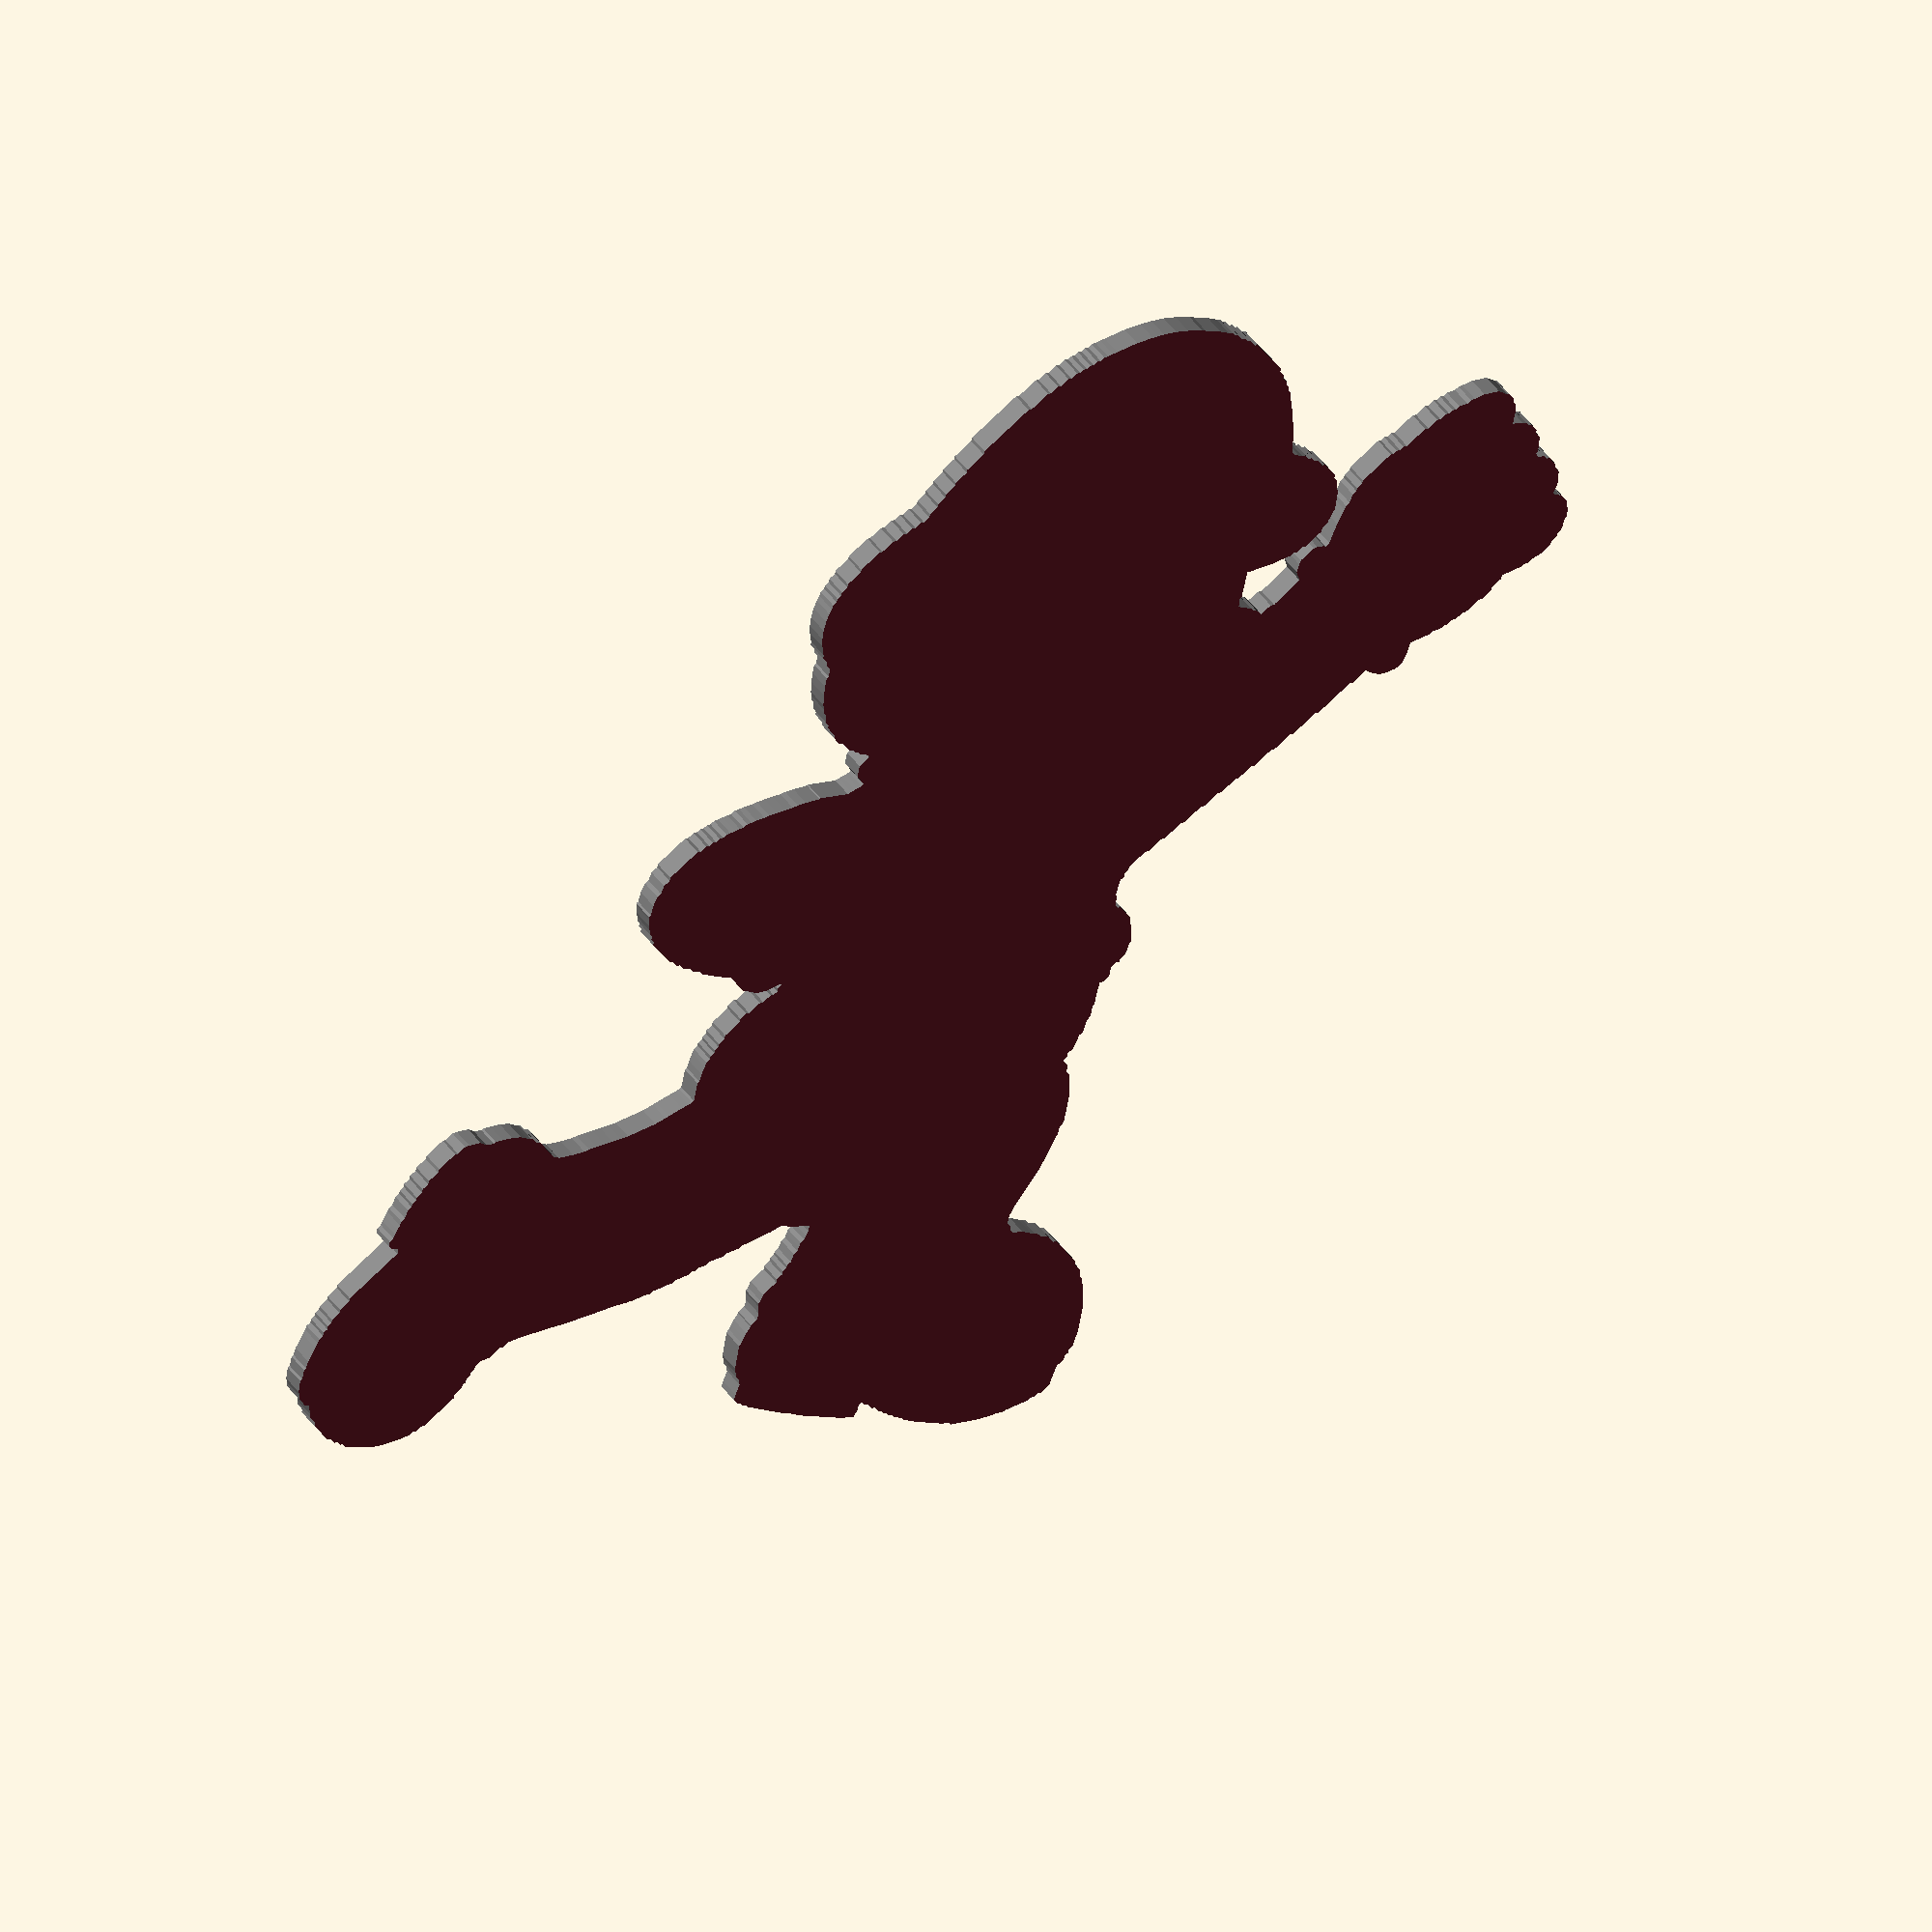
<openscad>
module 8f15838195202be8d2bcbb40d722be01_1()
{
 /* Generated by trace2scad version 20150415
    http://aggregate.org/MAKE/TRACE2SCAD/
    Optimized model has 822/2275 original points
 */
 color([0.48, 0.48, 0.48])
 assign(minx=0) /* polygon minx=2970 */
 assign(miny=0) /* polygon miny=145 */
 assign(maxx=20000) /* polygon maxx=15260 */
 assign(maxy=18620) /* polygon maxy=18590 */
 assign(dx=maxx-minx)
 assign(dy=maxy-miny)
 assign(maxd=((dx>dy)?dx:dy))
 scale([1/maxd, 1/maxd, 1])
 translate([-minx-dx/2, -miny-dy/2, 0])
 linear_extrude(height=1, convexity=822)
 union() {
  polygon([[9734,18575],[9719,18560],[9662,18560],[9618,18530],[9602,18530],[9453,18381],[9352,18470],[9305,18500],[9249,18500],[9215,18530],[9102,18530],[9073,18500],[8982,18500],[8907,18440],[8820,18366],[8813,18330],[8746,18325],[8693,18380],[8632,18380],[8603,18410],[8452,18410],[8423,18380],[8333,18380],[8261,18323],[8175,18253],[8160,18208],[8127,18145],[8088,18160],[8028,18190],[8013,18205],[7866,18205],[7822,18175],[7761,18145],[7675,18072],[7675,18042],[7615,17968],[7585,17924],[7585,17869],[7555,17835],[7555,17749],[7525,17715],[7525,17520],[7555,17486],[7555,17370],[7585,17336],[7585,17282],[7615,17238],[7645,17178],[7675,17118],[7705,17058],[7675,17013],[7675,16867],[7645,16838],[7645,16692],[7675,16663],[7675,16452],[7705,16424],[7705,16309],[7735,16275],[7735,16187],[7765,16158],[7763,16102],[7792,16060],[7820,16018],[7820,15957],[7850,15913],[7880,15853],[7910,15793],[7940,15735],[7850,15617],[7820,15558],[7790,15513],[7790,15400],[7820,15353],[7850,15293],[7922,15205],[7967,15190],[8027,15160],[8072,15145],[8115,15133],[8115,14927],[8145,14898],[8145,14399],[8175,14365],[8175,14012],[8205,13983],[8205,13717],[8235,13688],[8235,13422],[8265,13393],[8264,13189],[8290,13162],[8290,12930],[8320,12896],[8320,12662],[8350,12633],[8350,12370],[8380,12336],[8380,12072],[8410,12043],[8410,11839],[8440,11805],[8440,11542],[8410,11513],[8410,11456],[8380,11425],[8380,11369],[8350,11321],[8247,11205],[8219,11205],[8127,11115],[8072,11115],[8043,11145],[7809,11145],[7762,11115],[7644,11057],[7557,11000],[7500,10958],[7500,10929],[7440,10853],[7410,10806],[7410,10720],[7385,10687],[7410,10663],[7410,10572],[7320,10483],[7320,10400],[7350,10352],[7248,10235],[7145,10133],[7145,10102],[7055,10013],[7040,9968],[7027,9924],[6970,9854],[6940,9806],[6940,9750],[6910,9704],[6880,9648],[6850,9603],[6850,9512],[6820,9483],[6808,9410],[6717,9410],[6673,9380],[6628,9350],[6570,9350],[6525,9320],[6468,9290],[6410,9248],[6353,9205],[6338,9205],[6055,8923],[6040,8878],[6027,8834],[5970,8764],[5940,8705],[5910,8648],[5880,8588],[5850,8528],[5820,8468],[5790,8408],[5763,8351],[5735,8279],[5720,8237],[5705,8192],[5690,8148],[5675,8103],[5660,8058],[5645,8013],[5630,7968],[5615,7923],[5600,7878],[5585,7836],[5570,7792],[5527,7704],[5453,7615],[5362,7615],[5333,7585],[5279,7585],[5172,7675],[5113,7705],[5052,7735],[4997,7764],[4955,7792],[4897,7790],[4853,7820],[4808,7850],[4690,7850],[4656,7880],[4187,7880],[4158,7850],[4042,7850],[3998,7820],[3953,7790],[3894,7790],[3851,7763],[3733,7705],[3643,7645],[3555,7585],[3290,7325],[3263,7280],[3235,7238],[3175,7163],[3175,7102],[3145,7073],[3145,7012],[3115,6983],[3115,6869],[3085,6822],[3027,6734],[2970,6662],[2970,6512],[3000,6483],[3000,6423],[3027,6395],[3025,6341],[3055,6293],[3100,6208],[3130,6148],[3160,6088],[3175,6042],[3235,5968],[3292,5881],[3380,5762],[3627,5500],[3658,5500],[3733,5440],[3822,5380],[3910,5322],[3968,5295],[4057,5235],[4173,5175],[4220,5145],[4276,5145],[4323,5115],[4370,5085],[4428,5085],[4457,5055],[4515,5057],[4536,5030],[4598,5030],[4627,5000],[4715,5000],[4749,4970],[4835,4970],[4866,4940],[4932,4931],[4940,4898],[4880,4822],[4850,4749],[4967,4645],[5058,4585],[5142,4530],[5232,4470],[5292,4440],[5382,4380],[5470,4321],[5525,4293],[5583,4265],[5642,4235],[5733,4175],[5793,4145],[5853,4115],[5913,4085],[5970,4057],[6027,4029],[6082,4000],[6143,3970],[6187,3940],[6248,3940],[6277,3910],[6335,3910],[6369,3880],[6452,3880],[6495,3937],[6555,4028],[6576,4059],[6594,4054],[6629,4085],[6715,4085],[6762,4115],[6823,4145],[7055,4362],[7070,4408],[7100,4467],[7130,4528],[7145,4573],[7160,4617],[7175,4632],[7175,4723],[7203,4761],[7229,4795],[7249,4795],[7318,4850],[7350,4868],[7365,4911],[7410,4982],[7410,5193],[7440,5222],[7440,5306],[7470,5341],[7468,5395],[7495,5423],[7495,5483],[7525,5528],[7555,5572],[7555,5629],[7585,5673],[7615,5720],[7615,5776],[7645,5823],[7675,5884],[7722,5935],[7793,5880],[7938,5765],[7997,5735],[8055,5692],[8070,5647],[8085,5603],[8100,5558],[8130,5498],[8160,5438],[8175,5395],[8190,5351],[8235,5262],[8265,5214],[8263,5160],[8290,5117],[8320,5058],[8350,5013],[8350,4956],[8380,4912],[8440,4805],[8440,4749],[8470,4702],[8500,4655],[8500,4597],[8528,4570],[8524,4516],[8555,4473],[8585,4413],[8615,4368],[8615,4307],[8645,4263],[8675,4203],[8705,4143],[8735,4098],[8735,4043],[8792,3970],[8820,3913],[8850,3853],[8910,3763],[9000,3642],[9055,3558],[9115,3467],[9145,3410],[9205,3322],[9263,3234],[9320,3147],[9380,3058],[9425,2998],[9470,2938],[9527,2851],[9615,2733],[9675,2643],[9735,2555],[9764,2499],[9791,2456],[9790,2371],[9820,2336],[9820,2162],[9850,2118],[9880,2073],[9880,1982],[9850,1953],[9850,1892],[9820,1863],[9820,1802],[9790,1774],[9792,1720],[9765,1692],[9765,1572],[9735,1543],[9735,1067],[9765,1038],[9765,953],[9792,925],[9790,871],[9820,823],[9850,763],[9910,673],[9970,582],[10049,489],[10143,410],[10262,320],[10321,292],[10393,235],[10453,235],[10482,205],[10543,205],[10572,175],[10656,175],[10690,145],[11013,145],[11042,175],[11159,175],[11203,205],[11333,265],[11362,235],[11513,235],[11557,265],[11615,291],[11730,392],[11730,423],[11820,512],[11820,543],[11880,618],[11910,677],[11968,791],[11995,848],[12025,892],[12025,953],[12055,982],[12055,1043],[12085,1072],[12085,1129],[12115,1160],[12115,1278],[12145,1307],[12145,1453],[12175,1482],[12175,2248],[12220,2292],[12261,2265],[12302,2235],[12369,2235],[12410,2280],[12410,2336],[12440,2383],[12468,2441],[12495,2498],[12525,2542],[12525,2598],[12555,2643],[12585,2687],[12585,2748],[12615,2777],[12615,2838],[12645,2867],[12645,2953],[12675,2982],[12675,3073],[12705,3102],[12704,3251],[12730,3285],[12730,3542],[12704,3569],[12705,3684],[12675,3733],[12573,3850],[12527,3865],[12483,3880],[12410,3952],[12410,3983],[12350,4058],[12268,4155],[12175,4234],[12087,4275],[12028,4305],[12013,4320],[11922,4320],[11894,4350],[11542,4350],[11498,4380],[11482,4380],[11350,4528],[11260,4648],[11230,4707],[11175,4792],[11115,4880],[11055,4967],[10995,5058],[10940,5141],[10880,5262],[10820,5382],[10775,5471],[10760,5515],[10745,5558],[10730,5602],[10717,5646],[10704,5687],[10690,5731],[10675,5777],[10660,5822],[10645,5866],[10630,5907],[10615,5952],[10615,5983],[10790,6157],[10790,6187],[10850,6263],[10910,6353],[10940,6400],[10940,6458],[10970,6487],[10968,6544],[10997,6568],[10995,6628],[11025,6657],[11025,6745],[11055,6779],[11055,7013],[11085,7042],[11085,7133],[11055,7162],[11055,7336],[11025,7370],[11025,7488],[10995,7515],[10995,7574],[11025,7598],[11034,7667],[11055,7663],[11070,7618],[11100,7558],[11115,7512],[11175,7437],[11220,7380],[11263,7365],[11349,7324],[11392,7295],[11715,7295],[11762,7265],[11851,7205],[11908,7175],[11968,7145],[12027,7115],[12072,7085],[12131,7085],[12174,7058],[12219,7030],[12275,7030],[12321,7000],[12362,6970],[12453,6970],[12482,6940],[12573,6940],[12602,6910],[13013,6910],[13042,6940],[13103,6940],[13132,6970],[13186,6970],[13233,7000],[13294,7030],[13378,7085],[13410,7103],[13410,7133],[13495,7231],[13555,7339],[13555,7393],[13585,7437],[13615,7482],[13615,7573],[13645,7602],[13645,8043],[13615,8072],[13615,8159],[13585,8190],[13585,8246],[13555,8280],[13555,8336],[13525,8370],[13525,8428],[13495,8473],[13468,8530],[13440,8585],[13410,8627],[13410,8688],[13380,8733],[13350,8792],[13290,8883],[13260,8942],[13205,9027],[13145,9116],[13085,9203],[13055,9263],[12995,9353],[12880,9497],[12880,9513],[12615,9777],[12600,9823],[12585,9866],[12570,9912],[12555,9956],[12564,9992],[12717,10000],[12820,10102],[12829,10257],[12863,10265],[12908,10235],[12952,10205],[13013,10205],[13042,10175],[13103,10175],[13132,10145],[13306,10145],[13340,10115],[13453,10115],[13482,10145],[13658,10145],[13687,10175],[13745,10175],[13792,10205],[13839,10235],[13894,10235],[13938,10265],[13997,10295],[14055,10338],[14112,10380],[14209,10461],[14290,10542],[14290,10573],[14363,10645],[14453,10645],[14482,10675],[14573,10675],[14614,10705],[14673,10735],[14733,10765],[14823,10825],[14916,10904],[14995,10998],[15055,11088],[15085,11148],[15115,11192],[15115,11246],[15145,11280],[15145,11336],[15175,11370],[15175,11458],[15205,11487],[15205,11692],[15230,11718],[15230,12017],[15205,12043],[15205,12215],[15175,12249],[15175,12365],[15145,12396],[15145,12483],[15115,12512],[15115,12603],[15085,12632],[15085,12716],[15115,12750],[15115,12868],[15145,12897],[15145,13013],[15175,13042],[15175,13193],[15205,13222],[15204,13396],[15230,13423],[15230,13685],[15260,13719],[15260,14426],[15230,14460],[15230,14722],[15204,14749],[15205,14864],[15175,14892],[15175,15013],[15145,15042],[15145,15133],[15115,15162],[15115,15216],[15085,15250],[15085,15306],[15055,15340],[15055,15396],[15025,15430],[15025,15488],[14997,15529],[14969,15588],[14940,15642],[14910,15703],[14880,15763],[14850,15823],[14820,15882],[14760,15973],[14705,16057],[14660,16118],[14615,16178],[14506,16301],[14382,16410],[14233,16530],[14174,16558],[14087,16615],[13997,16675],[13938,16705],[13878,16735],[13833,16765],[13779,16765],[13745,16795],[13659,16795],[13624,16825],[13570,16823],[13542,16850],[13427,16850],[13398,16880],[12832,16880],[12803,16850],[12718,16850],[12691,16824],[12602,16825],[12573,16795],[12512,16795],[12483,16765],[12426,16765],[12382,16735],[12262,16675],[12141,16615],[12057,16560],[11998,16530],[11907,16470],[11821,16410],[11706,16324],[11663,16295],[11599,16295],[11554,16323],[11497,16350],[11453,16380],[11397,16380],[11368,16410],[11307,16410],[11278,16440],[11160,16440],[11126,16470],[10892,16470],[10864,16440],[10809,16440],[10762,16410],[10641,16350],[10470,16192],[10455,16148],[10425,16088],[10395,16028],[10380,16013],[10380,15929],[10350,15895],[10350,15632],[10380,15603],[10380,15512],[10410,15483],[10410,15429],[10440,15382],[10500,15261],[10526,15206],[10585,15118],[10645,15028],[10705,14940],[10470,14693],[10470,14662],[10381,14585],[10323,14615],[10216,14675],[10160,14675],[10126,14705],[10033,14714],[10025,14866],[9995,14900],[10003,15314],[10088,15340],[10133,15355],[10203,15440],[10230,15484],[10230,15691],[10204,15735],[10142,15795],[10115,15807],[10115,15868],[10145,15912],[10203,16001],[10260,16088],[10290,16148],[10350,16263],[10380,16310],[10380,16366],[10410,16413],[10440,16460],[10440,16518],[10471,16547],[10469,16630],[10495,16658],[10495,17105],[10468,17129],[10470,17184],[10440,17219],[10440,17275],[10410,17309],[10410,17603],[10380,17632],[10380,17778],[10350,17807],[10350,17898],[10320,17927],[10320,17985],[10290,18019],[10290,18073],[10260,18118],[10230,18162],[10230,18221],[10203,18264],[10145,18383],[10013,18530],[9968,18545],[9923,18560],[9878,18575],[9863,18590],[9750,18590]], convexity=262);
 }
}

module 8f15838195202be8d2bcbb40d722be01()
{
 /* all layers combined, scaled to within a 1mm cube */
 scale([1, 1, 1/1])
 difference() {
  union() {
   scale([1,1,2]) translate([0,0,-0.5]) 8f15838195202be8d2bcbb40d722be01_1();
  }
  translate([0,0,-2]) cube([2,2,4],center=true);
 }
}

scale([200, 200, 3]) {
	8f15838195202be8d2bcbb40d722be01();
}
</openscad>
<views>
elev=322.2 azim=303.4 roll=150.7 proj=o view=solid
</views>
